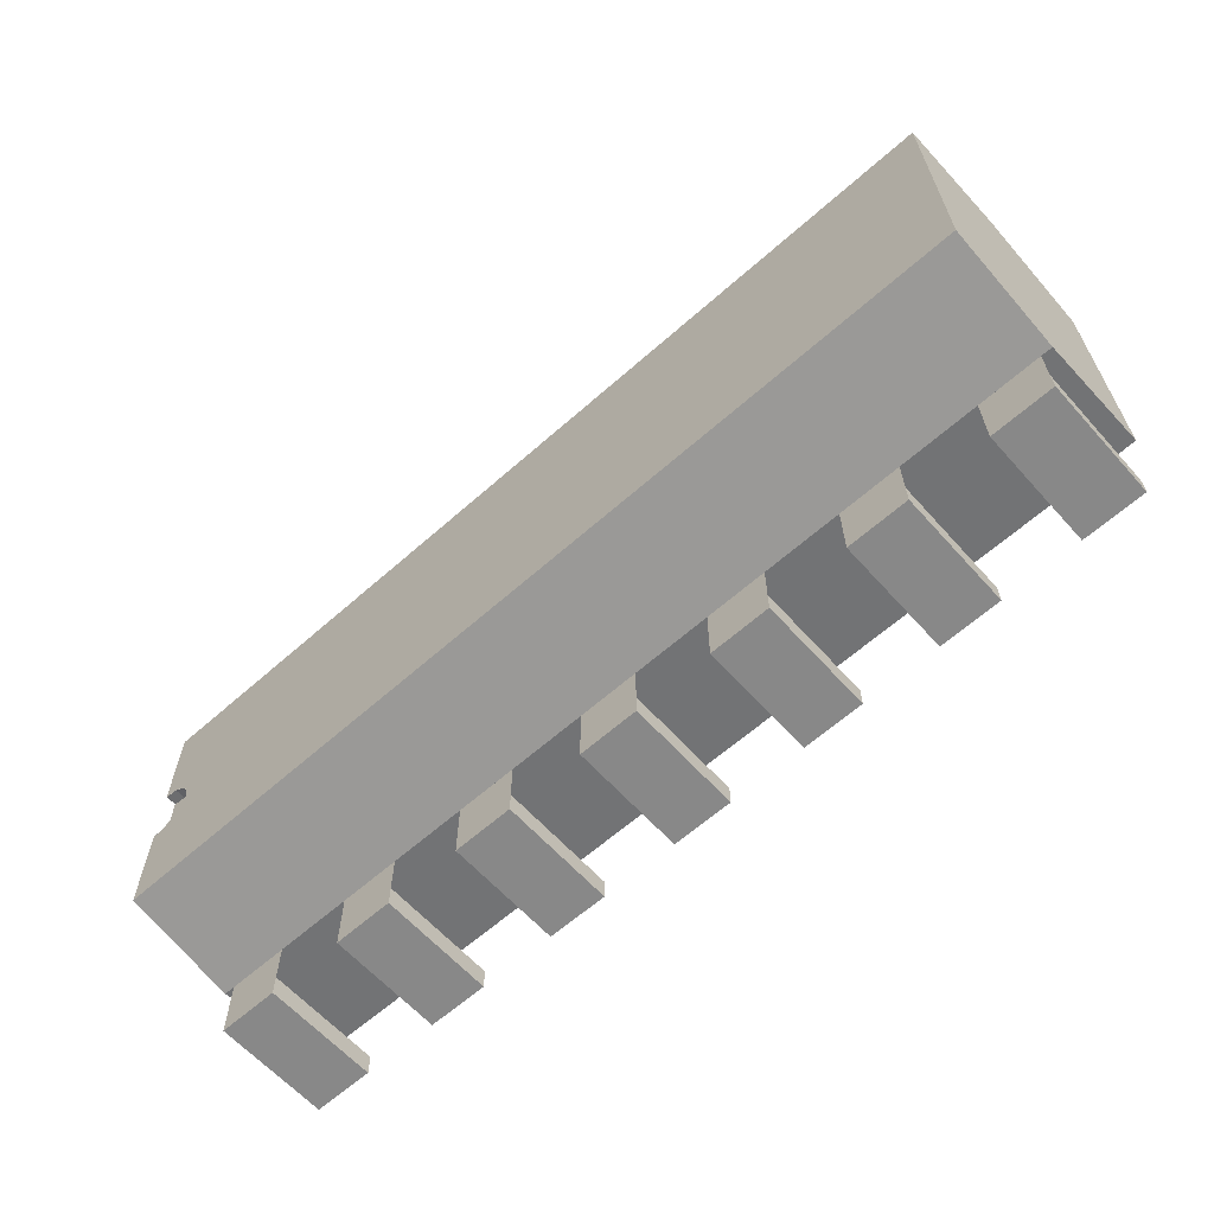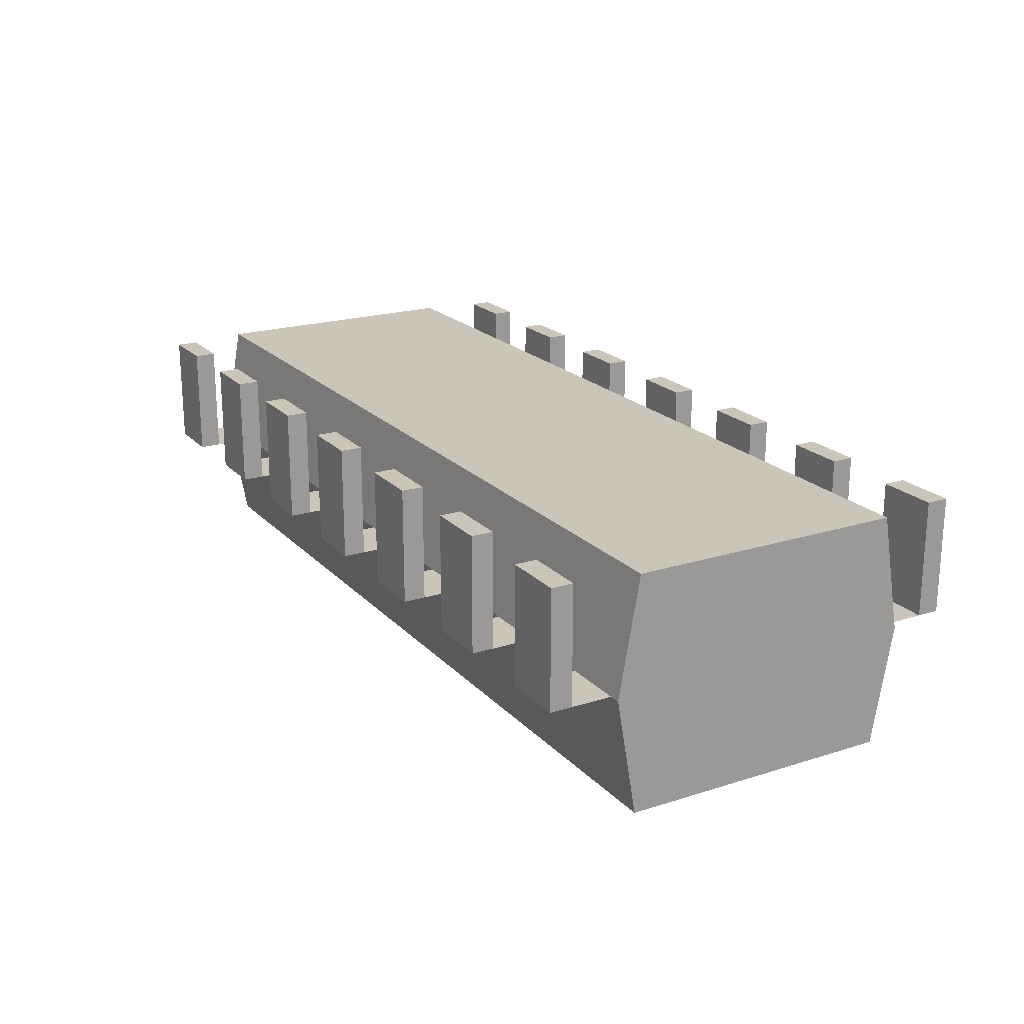
<metadata>
{"format":"obj","ext":"obj","renderer":"f3d","projection":"perspective","resolution":1024,"background":"white","views":[{"elev":-62.8,"azim":-138.1,"up":"+Y"},{"elev":20.5,"azim":-119.9,"up":"+Z"}]}
</metadata>
<code>
o ShapeIndexedFaceSet.030_ShapeIndexedFaceSet
v 0 0 0
v 8.382 -2.495 0
v -8.382 -2.495 0
v 8.382 2.495 -0
v -8.382 2.495 -0
v 8.382 -2.87 -2.125
v -8.382 -2.87 -2.125
v 8.382 -2.683 -1.062
v -8.382 -2.683 -1.062
v 8.382 -2.495 0
v -8.382 -2.495 0
v 8.382 -2.495 -4.25
v -8.382 -2.495 -4.25
v 8.382 -2.683 -3.188
v -8.382 -2.683 -3.188
v 8.382 -2.87 -2.125
v -8.382 -2.87 -2.125
v 8.382 2.495 -4.25
v -8.382 2.495 -4.25
v 8.382 -2.495 -4.25
v -8.382 -2.495 -4.25
v 8.382 0.635 -4.25
v 8.254 0.6221 -4.25
v 8.135 0.5851 -4.25
v 8.027 0.5265 -4.25
v 7.933 0.449 -4.25
v 7.855 0.355 -4.25
v 7.797 0.2472 -4.25
v 7.76 0.128 -4.25
v 7.747 -0 -4.25
v 7.76 -0.128 -4.25
v 7.797 -0.2472 -4.25
v 7.855 -0.355 -4.25
v 7.933 -0.449 -4.25
v 8.027 -0.5265 -4.25
v 8.135 -0.5851 -4.25
v 8.254 -0.6221 -4.25
v 8.382 -0.635 -4.25
v 8.382 2.87 -2.125
v -8.382 2.87 -2.125
v 8.382 2.495 -4.25
v -8.382 2.495 -4.25
v -8.382 2.495 -0
v -8.382 2.87 -2.125
v -8.382 2.495 -4.25
v -8.382 -2.495 -4.25
v -8.382 -2.87 -2.125
v -8.382 -2.495 0
v 8.382 0.635 -4.25
v 8.382 0.635 -4.05
v 8.382 -0.635 -4.05
v 8.382 -0.635 -4.25
v 8.382 -2.495 -4.25
v 8.382 -2.87 -2.125
v 8.382 -2.495 0
v 8.382 2.495 -0
v 8.382 2.87 -2.125
v 8.382 2.495 -4.25
v 8.382 2.495 -0
v -8.382 2.495 -0
v 8.382 2.87 -2.125
v -8.382 2.87 -2.125
f 5 3 4
f 3 2 4
f 9 7 8
f 7 6 8
f 11 9 10
f 9 8 10
f 15 13 14
f 13 12 14
f 17 15 16
f 15 14 16
f 22 23 18
f 23 24 18
f 24 25 18
f 25 26 18
f 26 27 18
f 27 28 18
f 28 29 19
f 29 30 19
f 30 31 21
f 31 32 21
f 32 33 20
f 33 34 20
f 34 35 20
f 35 36 20
f 36 37 20
f 37 38 20
f 20 21 32
f 21 19 30
f 19 18 28
f 42 40 41
f 40 39 41
f 43 44 47
f 44 45 47
f 46 47 45
f 47 48 43
f 49 58 50
f 50 55 51
f 51 53 52
f 53 51 54
f 54 51 55
f 56 50 57
f 57 50 58
f 55 50 56
f 62 60 61
f 60 59 61
o ShapeIndexedFaceSet.029_ShapeIndexedFaceSet.030
v 0 0 0
v 8.382 -0.635 -4.05
v 8.382 0.635 -4.05
v 8.267 -0.6244 -4.05
v 8.148 -0.5904 -4.05
v 8.034 -0.5315 -4.05
v 7.933 -0.449 -4.05
v 7.851 -0.3475 -4.05
v 7.792 -0.2337 -4.05
v 7.758 -0.1155 -4.05
v 7.747 -0 -4.05
v 7.758 0.1155 -4.05
v 7.792 0.2337 -4.05
v 7.851 0.3475 -4.05
v 7.933 0.449 -4.05
v 8.034 0.5315 -4.05
v 8.148 0.5904 -4.05
v 8.267 0.6244 -4.05
v 8.382 -0.635 -4.25
v 8.382 -0.635 -4.05
v 8.145 -0.5892 -4.25
v 8.145 -0.5892 -4.05
v 7.935 -0.4513 -4.25
v 7.935 -0.4513 -4.05
v 7.798 -0.2485 -4.25
v 7.798 -0.2485 -4.05
v 7.747 -0 -4.25
v 7.747 -0 -4.05
v 7.793 0.2369 -4.25
v 7.793 0.2369 -4.05
v 7.931 0.4467 -4.25
v 7.931 0.4467 -4.05
v 8.133 0.5844 -4.25
v 8.133 0.5844 -4.05
v 8.382 0.635 -4.25
v 8.382 0.635 -4.05
f 64 66 73
f 66 67 73
f 67 68 73
f 68 69 71
f 69 70 71
f 71 72 68
f 72 73 68
f 73 74 65
f 74 75 65
f 75 76 77
f 77 78 75
f 78 79 80
f 80 65 75
f 65 64 73
f 75 78 80
f 84 82 83
f 82 81 83
f 86 84 85
f 84 83 85
f 88 86 87
f 86 85 87
f 90 88 89
f 88 87 89
f 92 90 91
f 90 89 91
f 94 92 93
f 92 91 93
f 96 94 95
f 94 93 95
f 98 96 97
f 96 95 97
o ShapeIndexedFaceSet.028_ShapeIndexedFaceSet.029
v 0 0 0
v 0.5588 -3.61 -2.125
v 0.5588 -4.01 -2.125
v -0.5588 -3.61 -2.125
v -0.5588 -4.01 -2.125
v 0.5588 -3.61 0
v 0.5588 -4.01 0
v -0.5588 -3.61 0
v -0.5588 -4.01 0
v -0.5588 -3.81 -2.125
v -0.5588 -3.81 0
v -0.5588 -4.01 -2.125
v -0.5588 -4.01 0
v -0.5588 -4.01 -2.125
v -0.5588 -4.01 0
v 0.5588 -4.01 -2.125
v 0.5588 -4.01 0
v 0.5588 -4.01 -2.125
v 0.5588 -4.01 0
v 0.5588 -3.61 -2.125
v 0.5588 -3.61 0
v 0.5588 -3.61 -2.125
v 0.5588 -3.61 0
v -0.5588 -3.61 -2.125
v -0.5588 -3.61 0
v -0.5588 -3.61 -2.125
v -0.5588 -3.61 0
v -0.5588 -3.81 -2.125
v -0.5588 -3.81 0
f 103 102 101
f 102 100 101
f 107 105 106
f 105 104 106
f 111 109 110
f 109 108 110
f 115 113 114
f 113 112 114
f 119 117 118
f 117 116 118
f 123 121 122
f 121 120 122
f 127 125 126
f 125 124 126
o ShapeIndexedFaceSet.027_ShapeIndexedFaceSet.028
v 0 0 0
v -0.5588 -3.61 -2.125
v 0.5588 -3.61 -2.125
v 0.5588 -2.87 -2.125
v -0.5588 -2.87 -2.125
f 130 132 131
f 132 130 129
o ShapeIndexedFaceSet.026_ShapeIndexedFaceSet.027
v 0 0 0
v -3.099 -3.61 -2.125
v -1.981 -3.61 -2.125
v -1.981 -2.87 -2.125
v -3.099 -2.87 -2.125
f 135 137 136
f 137 135 134
o ShapeIndexedFaceSet.025_ShapeIndexedFaceSet.026
v 0 0 0
v -1.981 -3.61 -2.125
v -1.981 -4.01 -2.125
v -3.099 -3.61 -2.125
v -3.099 -4.01 -2.125
v -1.981 -3.61 0
v -1.981 -4.01 0
v -3.099 -3.61 0
v -3.099 -4.01 0
v -3.099 -3.81 -2.125
v -3.099 -3.81 0
v -3.099 -4.01 -2.125
v -3.099 -4.01 0
v -3.099 -4.01 -2.125
v -3.099 -4.01 0
v -1.981 -4.01 -2.125
v -1.981 -4.01 0
v -1.981 -4.01 -2.125
v -1.981 -4.01 0
v -1.981 -3.61 -2.125
v -1.981 -3.61 0
v -1.981 -3.61 -2.125
v -1.981 -3.61 0
v -3.099 -3.61 -2.125
v -3.099 -3.61 0
v -3.099 -3.61 -2.125
v -3.099 -3.61 0
v -3.099 -3.81 -2.125
v -3.099 -3.81 0
f 142 141 140
f 141 139 140
f 146 144 145
f 144 143 145
f 150 148 149
f 148 147 149
f 154 152 153
f 152 151 153
f 158 156 157
f 156 155 157
f 162 160 161
f 160 159 161
f 166 164 165
f 164 163 165
o ShapeIndexedFaceSet.024_ShapeIndexedFaceSet.025
v 0 0 0
v -5.639 -3.61 -2.125
v -4.521 -3.61 -2.125
v -4.521 -2.87 -2.125
v -5.639 -2.87 -2.125
f 169 171 170
f 171 169 168
o ShapeIndexedFaceSet.023_ShapeIndexedFaceSet.024
v 0 0 0
v -4.521 -3.61 -2.125
v -4.521 -4.01 -2.125
v -5.639 -3.61 -2.125
v -5.639 -4.01 -2.125
v -4.521 -3.61 0
v -4.521 -4.01 0
v -5.639 -3.61 0
v -5.639 -4.01 0
v -5.639 -3.81 -2.125
v -5.639 -3.81 0
v -5.639 -4.01 -2.125
v -5.639 -4.01 0
v -5.639 -4.01 -2.125
v -5.639 -4.01 0
v -4.521 -4.01 -2.125
v -4.521 -4.01 0
v -4.521 -4.01 -2.125
v -4.521 -4.01 0
v -4.521 -3.61 -2.125
v -4.521 -3.61 0
v -4.521 -3.61 -2.125
v -4.521 -3.61 0
v -5.639 -3.61 -2.125
v -5.639 -3.61 0
v -5.639 -3.61 -2.125
v -5.639 -3.61 0
v -5.639 -3.81 -2.125
v -5.639 -3.81 0
f 176 175 174
f 175 173 174
f 180 178 179
f 178 177 179
f 184 182 183
f 182 181 183
f 188 186 187
f 186 185 187
f 192 190 191
f 190 189 191
f 196 194 195
f 194 193 195
f 200 198 199
f 198 197 199
o ShapeIndexedFaceSet.022_ShapeIndexedFaceSet.023
v 0 0 0
v -8.179 -3.61 -2.125
v -7.061 -3.61 -2.125
v -7.061 -2.87 -2.125
v -8.179 -2.87 -2.125
f 203 205 204
f 205 203 202
o ShapeIndexedFaceSet.021_ShapeIndexedFaceSet.022
v 0 0 0
v -7.061 -3.61 -2.125
v -7.061 -4.01 -2.125
v -8.179 -3.61 -2.125
v -8.179 -4.01 -2.125
v -7.061 -3.61 0
v -7.061 -4.01 0
v -8.179 -3.61 0
v -8.179 -4.01 0
v -8.179 -3.81 -2.125
v -8.179 -3.81 0
v -8.179 -4.01 -2.125
v -8.179 -4.01 0
v -8.179 -4.01 -2.125
v -8.179 -4.01 0
v -7.061 -4.01 -2.125
v -7.061 -4.01 0
v -7.061 -4.01 -2.125
v -7.061 -4.01 0
v -7.061 -3.61 -2.125
v -7.061 -3.61 0
v -7.061 -3.61 -2.125
v -7.061 -3.61 0
v -8.179 -3.61 -2.125
v -8.179 -3.61 0
v -8.179 -3.61 -2.125
v -8.179 -3.61 0
v -8.179 -3.81 -2.125
v -8.179 -3.81 0
f 210 209 208
f 209 207 208
f 214 212 213
f 212 211 213
f 218 216 217
f 216 215 217
f 222 220 221
f 220 219 221
f 226 224 225
f 224 223 225
f 230 228 229
f 228 227 229
f 234 232 233
f 232 231 233
o ShapeIndexedFaceSet.020_ShapeIndexedFaceSet.021
v 0 0 0
v 1.981 -3.61 -2.125
v 3.099 -3.61 -2.125
v 3.099 -2.87 -2.125
v 1.981 -2.87 -2.125
f 237 239 238
f 239 237 236
o ShapeIndexedFaceSet.019_ShapeIndexedFaceSet.020
v 0 0 0
v 3.099 -3.61 -2.125
v 3.099 -4.01 -2.125
v 1.981 -3.61 -2.125
v 1.981 -4.01 -2.125
v 3.099 -3.61 0
v 3.099 -4.01 0
v 1.981 -3.61 0
v 1.981 -4.01 0
v 1.981 -3.81 -2.125
v 1.981 -3.81 0
v 1.981 -4.01 -2.125
v 1.981 -4.01 0
v 1.981 -4.01 -2.125
v 1.981 -4.01 0
v 3.099 -4.01 -2.125
v 3.099 -4.01 0
v 3.099 -4.01 -2.125
v 3.099 -4.01 0
v 3.099 -3.61 -2.125
v 3.099 -3.61 0
v 3.099 -3.61 -2.125
v 3.099 -3.61 0
v 1.981 -3.61 -2.125
v 1.981 -3.61 0
v 1.981 -3.61 -2.125
v 1.981 -3.61 0
v 1.981 -3.81 -2.125
v 1.981 -3.81 0
f 244 243 242
f 243 241 242
f 248 246 247
f 246 245 247
f 252 250 251
f 250 249 251
f 256 254 255
f 254 253 255
f 260 258 259
f 258 257 259
f 264 262 263
f 262 261 263
f 268 266 267
f 266 265 267
o ShapeIndexedFaceSet.018_ShapeIndexedFaceSet.019
v 0 0 0
v 4.521 -3.61 -2.125
v 5.639 -3.61 -2.125
v 5.639 -2.87 -2.125
v 4.521 -2.87 -2.125
f 271 273 272
f 273 271 270
o ShapeIndexedFaceSet.017_ShapeIndexedFaceSet.018
v 0 0 0
v 5.639 -3.61 -2.125
v 5.639 -4.01 -2.125
v 4.521 -3.61 -2.125
v 4.521 -4.01 -2.125
v 5.639 -3.61 0
v 5.639 -4.01 0
v 4.521 -3.61 0
v 4.521 -4.01 0
v 4.521 -3.81 -2.125
v 4.521 -3.81 0
v 4.521 -4.01 -2.125
v 4.521 -4.01 0
v 4.521 -4.01 -2.125
v 4.521 -4.01 0
v 5.639 -4.01 -2.125
v 5.639 -4.01 0
v 5.639 -4.01 -2.125
v 5.639 -4.01 0
v 5.639 -3.61 -2.125
v 5.639 -3.61 0
v 5.639 -3.61 -2.125
v 5.639 -3.61 0
v 4.521 -3.61 -2.125
v 4.521 -3.61 0
v 4.521 -3.61 -2.125
v 4.521 -3.61 0
v 4.521 -3.81 -2.125
v 4.521 -3.81 0
f 278 277 276
f 277 275 276
f 282 280 281
f 280 279 281
f 286 284 285
f 284 283 285
f 290 288 289
f 288 287 289
f 294 292 293
f 292 291 293
f 298 296 297
f 296 295 297
f 302 300 301
f 300 299 301
o ShapeIndexedFaceSet.016_ShapeIndexedFaceSet.017
v 0 0 0
v 7.061 -3.61 -2.125
v 8.179 -3.61 -2.125
v 8.179 -2.87 -2.125
v 7.061 -2.87 -2.125
f 305 307 306
f 307 305 304
o ShapeIndexedFaceSet.015_ShapeIndexedFaceSet.016
v 0 0 0
v 8.179 -3.61 -2.125
v 8.179 -4.01 -2.125
v 7.061 -3.61 -2.125
v 7.061 -4.01 -2.125
v 8.179 -3.61 0
v 8.179 -4.01 0
v 7.061 -3.61 0
v 7.061 -4.01 0
v 7.061 -3.81 -2.125
v 7.061 -3.81 0
v 7.061 -4.01 -2.125
v 7.061 -4.01 0
v 7.061 -4.01 -2.125
v 7.061 -4.01 0
v 8.179 -4.01 -2.125
v 8.179 -4.01 0
v 8.179 -4.01 -2.125
v 8.179 -4.01 0
v 8.179 -3.61 -2.125
v 8.179 -3.61 0
v 8.179 -3.61 -2.125
v 8.179 -3.61 0
v 7.061 -3.61 -2.125
v 7.061 -3.61 0
v 7.061 -3.61 -2.125
v 7.061 -3.61 0
v 7.061 -3.81 -2.125
v 7.061 -3.81 0
f 312 311 310
f 311 309 310
f 316 314 315
f 314 313 315
f 320 318 319
f 318 317 319
f 324 322 323
f 322 321 323
f 328 326 327
f 326 325 327
f 332 330 331
f 330 329 331
f 336 334 335
f 334 333 335
o ShapeIndexedFaceSet.014_ShapeIndexedFaceSet.015
v 0 0 0
v 8.179 3.61 -2.125
v 8.179 4.01 -2.125
v 7.061 3.61 -2.125
v 7.061 4.01 -2.125
v 8.179 3.61 -0
v 8.179 4.01 -0
v 7.061 3.61 -0
v 7.061 4.01 -0
v 7.061 3.81 -2.125
v 7.061 3.81 -0
v 7.061 4.01 -2.125
v 7.061 4.01 -0
v 7.061 4.01 -2.125
v 7.061 4.01 -0
v 8.179 4.01 -2.125
v 8.179 4.01 -0
v 8.179 4.01 -2.125
v 8.179 4.01 -0
v 8.179 3.61 -2.125
v 8.179 3.61 -0
v 8.179 3.61 -2.125
v 8.179 3.61 -0
v 7.061 3.61 -2.125
v 7.061 3.61 -0
v 7.061 3.61 -2.125
v 7.061 3.61 -0
v 7.061 3.81 -2.125
v 7.061 3.81 -0
f 341 339 340
f 339 338 340
f 345 344 343
f 344 342 343
f 349 348 347
f 348 346 347
f 353 352 351
f 352 350 351
f 357 356 355
f 356 354 355
f 361 360 359
f 360 358 359
f 365 364 363
f 364 362 363
o ShapeIndexedFaceSet.013_ShapeIndexedFaceSet.014
v 0 0 0
v 7.061 3.61 -2.125
v 8.179 3.61 -2.125
v 8.179 2.87 -2.125
v 7.061 2.87 -2.125
f 368 369 370
f 370 367 368
o ShapeIndexedFaceSet.012_ShapeIndexedFaceSet.013
v 0 0 0
v 5.639 3.61 -2.125
v 5.639 4.01 -2.125
v 4.521 3.61 -2.125
v 4.521 4.01 -2.125
v 5.639 3.61 -0
v 5.639 4.01 -0
v 4.521 3.61 -0
v 4.521 4.01 -0
v 4.521 3.81 -2.125
v 4.521 3.81 -0
v 4.521 4.01 -2.125
v 4.521 4.01 -0
v 4.521 4.01 -2.125
v 4.521 4.01 -0
v 5.639 4.01 -2.125
v 5.639 4.01 -0
v 5.639 4.01 -2.125
v 5.639 4.01 -0
v 5.639 3.61 -2.125
v 5.639 3.61 -0
v 5.639 3.61 -2.125
v 5.639 3.61 -0
v 4.521 3.61 -2.125
v 4.521 3.61 -0
v 4.521 3.61 -2.125
v 4.521 3.61 -0
v 4.521 3.81 -2.125
v 4.521 3.81 -0
f 375 373 374
f 373 372 374
f 379 378 377
f 378 376 377
f 383 382 381
f 382 380 381
f 387 386 385
f 386 384 385
f 391 390 389
f 390 388 389
f 395 394 393
f 394 392 393
f 399 398 397
f 398 396 397
o ShapeIndexedFaceSet.011_ShapeIndexedFaceSet.012
v 0 0 0
v 4.521 3.61 -2.125
v 5.639 3.61 -2.125
v 5.639 2.87 -2.125
v 4.521 2.87 -2.125
f 402 403 404
f 404 401 402
o ShapeIndexedFaceSet.010_ShapeIndexedFaceSet.011
v 0 0 0
v 3.099 3.61 -2.125
v 3.099 4.01 -2.125
v 1.981 3.61 -2.125
v 1.981 4.01 -2.125
v 3.099 3.61 -0
v 3.099 4.01 -0
v 1.981 3.61 -0
v 1.981 4.01 -0
v 1.981 3.81 -2.125
v 1.981 3.81 -0
v 1.981 4.01 -2.125
v 1.981 4.01 -0
v 1.981 4.01 -2.125
v 1.981 4.01 -0
v 3.099 4.01 -2.125
v 3.099 4.01 -0
v 3.099 4.01 -2.125
v 3.099 4.01 -0
v 3.099 3.61 -2.125
v 3.099 3.61 -0
v 3.099 3.61 -2.125
v 3.099 3.61 -0
v 1.981 3.61 -2.125
v 1.981 3.61 -0
v 1.981 3.61 -2.125
v 1.981 3.61 -0
v 1.981 3.81 -2.125
v 1.981 3.81 -0
f 409 407 408
f 407 406 408
f 413 412 411
f 412 410 411
f 417 416 415
f 416 414 415
f 421 420 419
f 420 418 419
f 425 424 423
f 424 422 423
f 429 428 427
f 428 426 427
f 433 432 431
f 432 430 431
o ShapeIndexedFaceSet.009_ShapeIndexedFaceSet.010
v 0 0 0
v 1.981 3.61 -2.125
v 3.099 3.61 -2.125
v 3.099 2.87 -2.125
v 1.981 2.87 -2.125
f 436 437 438
f 438 435 436
o ShapeIndexedFaceSet.008_ShapeIndexedFaceSet.009
v 0 0 0
v -7.061 3.61 -2.125
v -7.061 4.01 -2.125
v -8.179 3.61 -2.125
v -8.179 4.01 -2.125
v -7.061 3.61 -0
v -7.061 4.01 -0
v -8.179 3.61 -0
v -8.179 4.01 -0
v -8.179 3.81 -2.125
v -8.179 3.81 -0
v -8.179 4.01 -2.125
v -8.179 4.01 -0
v -8.179 4.01 -2.125
v -8.179 4.01 -0
v -7.061 4.01 -2.125
v -7.061 4.01 -0
v -7.061 4.01 -2.125
v -7.061 4.01 -0
v -7.061 3.61 -2.125
v -7.061 3.61 -0
v -7.061 3.61 -2.125
v -7.061 3.61 -0
v -8.179 3.61 -2.125
v -8.179 3.61 -0
v -8.179 3.61 -2.125
v -8.179 3.61 -0
v -8.179 3.81 -2.125
v -8.179 3.81 -0
f 443 441 442
f 441 440 442
f 447 446 445
f 446 444 445
f 451 450 449
f 450 448 449
f 455 454 453
f 454 452 453
f 459 458 457
f 458 456 457
f 463 462 461
f 462 460 461
f 467 466 465
f 466 464 465
o ShapeIndexedFaceSet.007_ShapeIndexedFaceSet.008
v 0 0 0
v -8.179 3.61 -2.125
v -7.061 3.61 -2.125
v -7.061 2.87 -2.125
v -8.179 2.87 -2.125
f 470 471 472
f 472 469 470
o ShapeIndexedFaceSet.006_ShapeIndexedFaceSet.007
v 0 0 0
v -4.521 3.61 -2.125
v -4.521 4.01 -2.125
v -5.639 3.61 -2.125
v -5.639 4.01 -2.125
v -4.521 3.61 -0
v -4.521 4.01 -0
v -5.639 3.61 -0
v -5.639 4.01 -0
v -5.639 3.81 -2.125
v -5.639 3.81 -0
v -5.639 4.01 -2.125
v -5.639 4.01 -0
v -5.639 4.01 -2.125
v -5.639 4.01 -0
v -4.521 4.01 -2.125
v -4.521 4.01 -0
v -4.521 4.01 -2.125
v -4.521 4.01 -0
v -4.521 3.61 -2.125
v -4.521 3.61 -0
v -4.521 3.61 -2.125
v -4.521 3.61 -0
v -5.639 3.61 -2.125
v -5.639 3.61 -0
v -5.639 3.61 -2.125
v -5.639 3.61 -0
v -5.639 3.81 -2.125
v -5.639 3.81 -0
f 477 475 476
f 475 474 476
f 481 480 479
f 480 478 479
f 485 484 483
f 484 482 483
f 489 488 487
f 488 486 487
f 493 492 491
f 492 490 491
f 497 496 495
f 496 494 495
f 501 500 499
f 500 498 499
o ShapeIndexedFaceSet.005_ShapeIndexedFaceSet.006
v 0 0 0
v -5.639 3.61 -2.125
v -4.521 3.61 -2.125
v -4.521 2.87 -2.125
v -5.639 2.87 -2.125
f 504 505 506
f 506 503 504
o ShapeIndexedFaceSet.004_ShapeIndexedFaceSet.005
v 0 0 0
v -1.981 3.61 -2.125
v -1.981 4.01 -2.125
v -3.099 3.61 -2.125
v -3.099 4.01 -2.125
v -1.981 3.61 -0
v -1.981 4.01 -0
v -3.099 3.61 -0
v -3.099 4.01 -0
v -3.099 3.81 -2.125
v -3.099 3.81 -0
v -3.099 4.01 -2.125
v -3.099 4.01 -0
v -3.099 4.01 -2.125
v -3.099 4.01 -0
v -1.981 4.01 -2.125
v -1.981 4.01 -0
v -1.981 4.01 -2.125
v -1.981 4.01 -0
v -1.981 3.61 -2.125
v -1.981 3.61 -0
v -1.981 3.61 -2.125
v -1.981 3.61 -0
v -3.099 3.61 -2.125
v -3.099 3.61 -0
v -3.099 3.61 -2.125
v -3.099 3.61 -0
v -3.099 3.81 -2.125
v -3.099 3.81 -0
f 511 509 510
f 509 508 510
f 515 514 513
f 514 512 513
f 519 518 517
f 518 516 517
f 523 522 521
f 522 520 521
f 527 526 525
f 526 524 525
f 531 530 529
f 530 528 529
f 535 534 533
f 534 532 533
o ShapeIndexedFaceSet.003_ShapeIndexedFaceSet.004
v 0 0 0
v -3.099 3.61 -2.125
v -1.981 3.61 -2.125
v -1.981 2.87 -2.125
v -3.099 2.87 -2.125
f 538 539 540
f 540 537 538
o ShapeIndexedFaceSet.002_ShapeIndexedFaceSet.003
v 0 0 0
v -0.5588 3.61 -2.125
v 0.5588 3.61 -2.125
v 0.5588 2.87 -2.125
v -0.5588 2.87 -2.125
f 543 544 545
f 545 542 543
o ShapeIndexedFaceSet.001_ShapeIndexedFaceSet.002
v 0 0 0
v 0.5588 3.61 -2.125
v 0.5588 4.01 -2.125
v -0.5588 3.61 -2.125
v -0.5588 4.01 -2.125
v 0.5588 3.61 -0
v 0.5588 4.01 -0
v -0.5588 3.61 -0
v -0.5588 4.01 -0
v -0.5588 3.81 -2.125
v -0.5588 3.81 -0
v -0.5588 4.01 -2.125
v -0.5588 4.01 -0
v -0.5588 4.01 -2.125
v -0.5588 4.01 -0
v 0.5588 4.01 -2.125
v 0.5588 4.01 -0
v 0.5588 4.01 -2.125
v 0.5588 4.01 -0
v 0.5588 3.61 -2.125
v 0.5588 3.61 -0
v 0.5588 3.61 -2.125
v 0.5588 3.61 -0
v -0.5588 3.61 -2.125
v -0.5588 3.61 -0
v -0.5588 3.61 -2.125
v -0.5588 3.61 -0
v -0.5588 3.81 -2.125
v -0.5588 3.81 -0
f 550 548 549
f 548 547 549
f 554 553 552
f 553 551 552
f 558 557 556
f 557 555 556
f 562 561 560
f 561 559 560
f 566 565 564
f 565 563 564
f 570 569 568
f 569 567 568
f 574 573 572
f 573 571 572
o ShapeIndexedFaceSet_ShapeIndexedFaceSet.001
v 0 0 0
v 6.811 -1.404 -4.3
v 6.811 1.401 -4.3
v -1.603 -1.404 -4.3
v -1.603 1.401 -4.3
f 579 577 578
f 577 576 578

</code>
